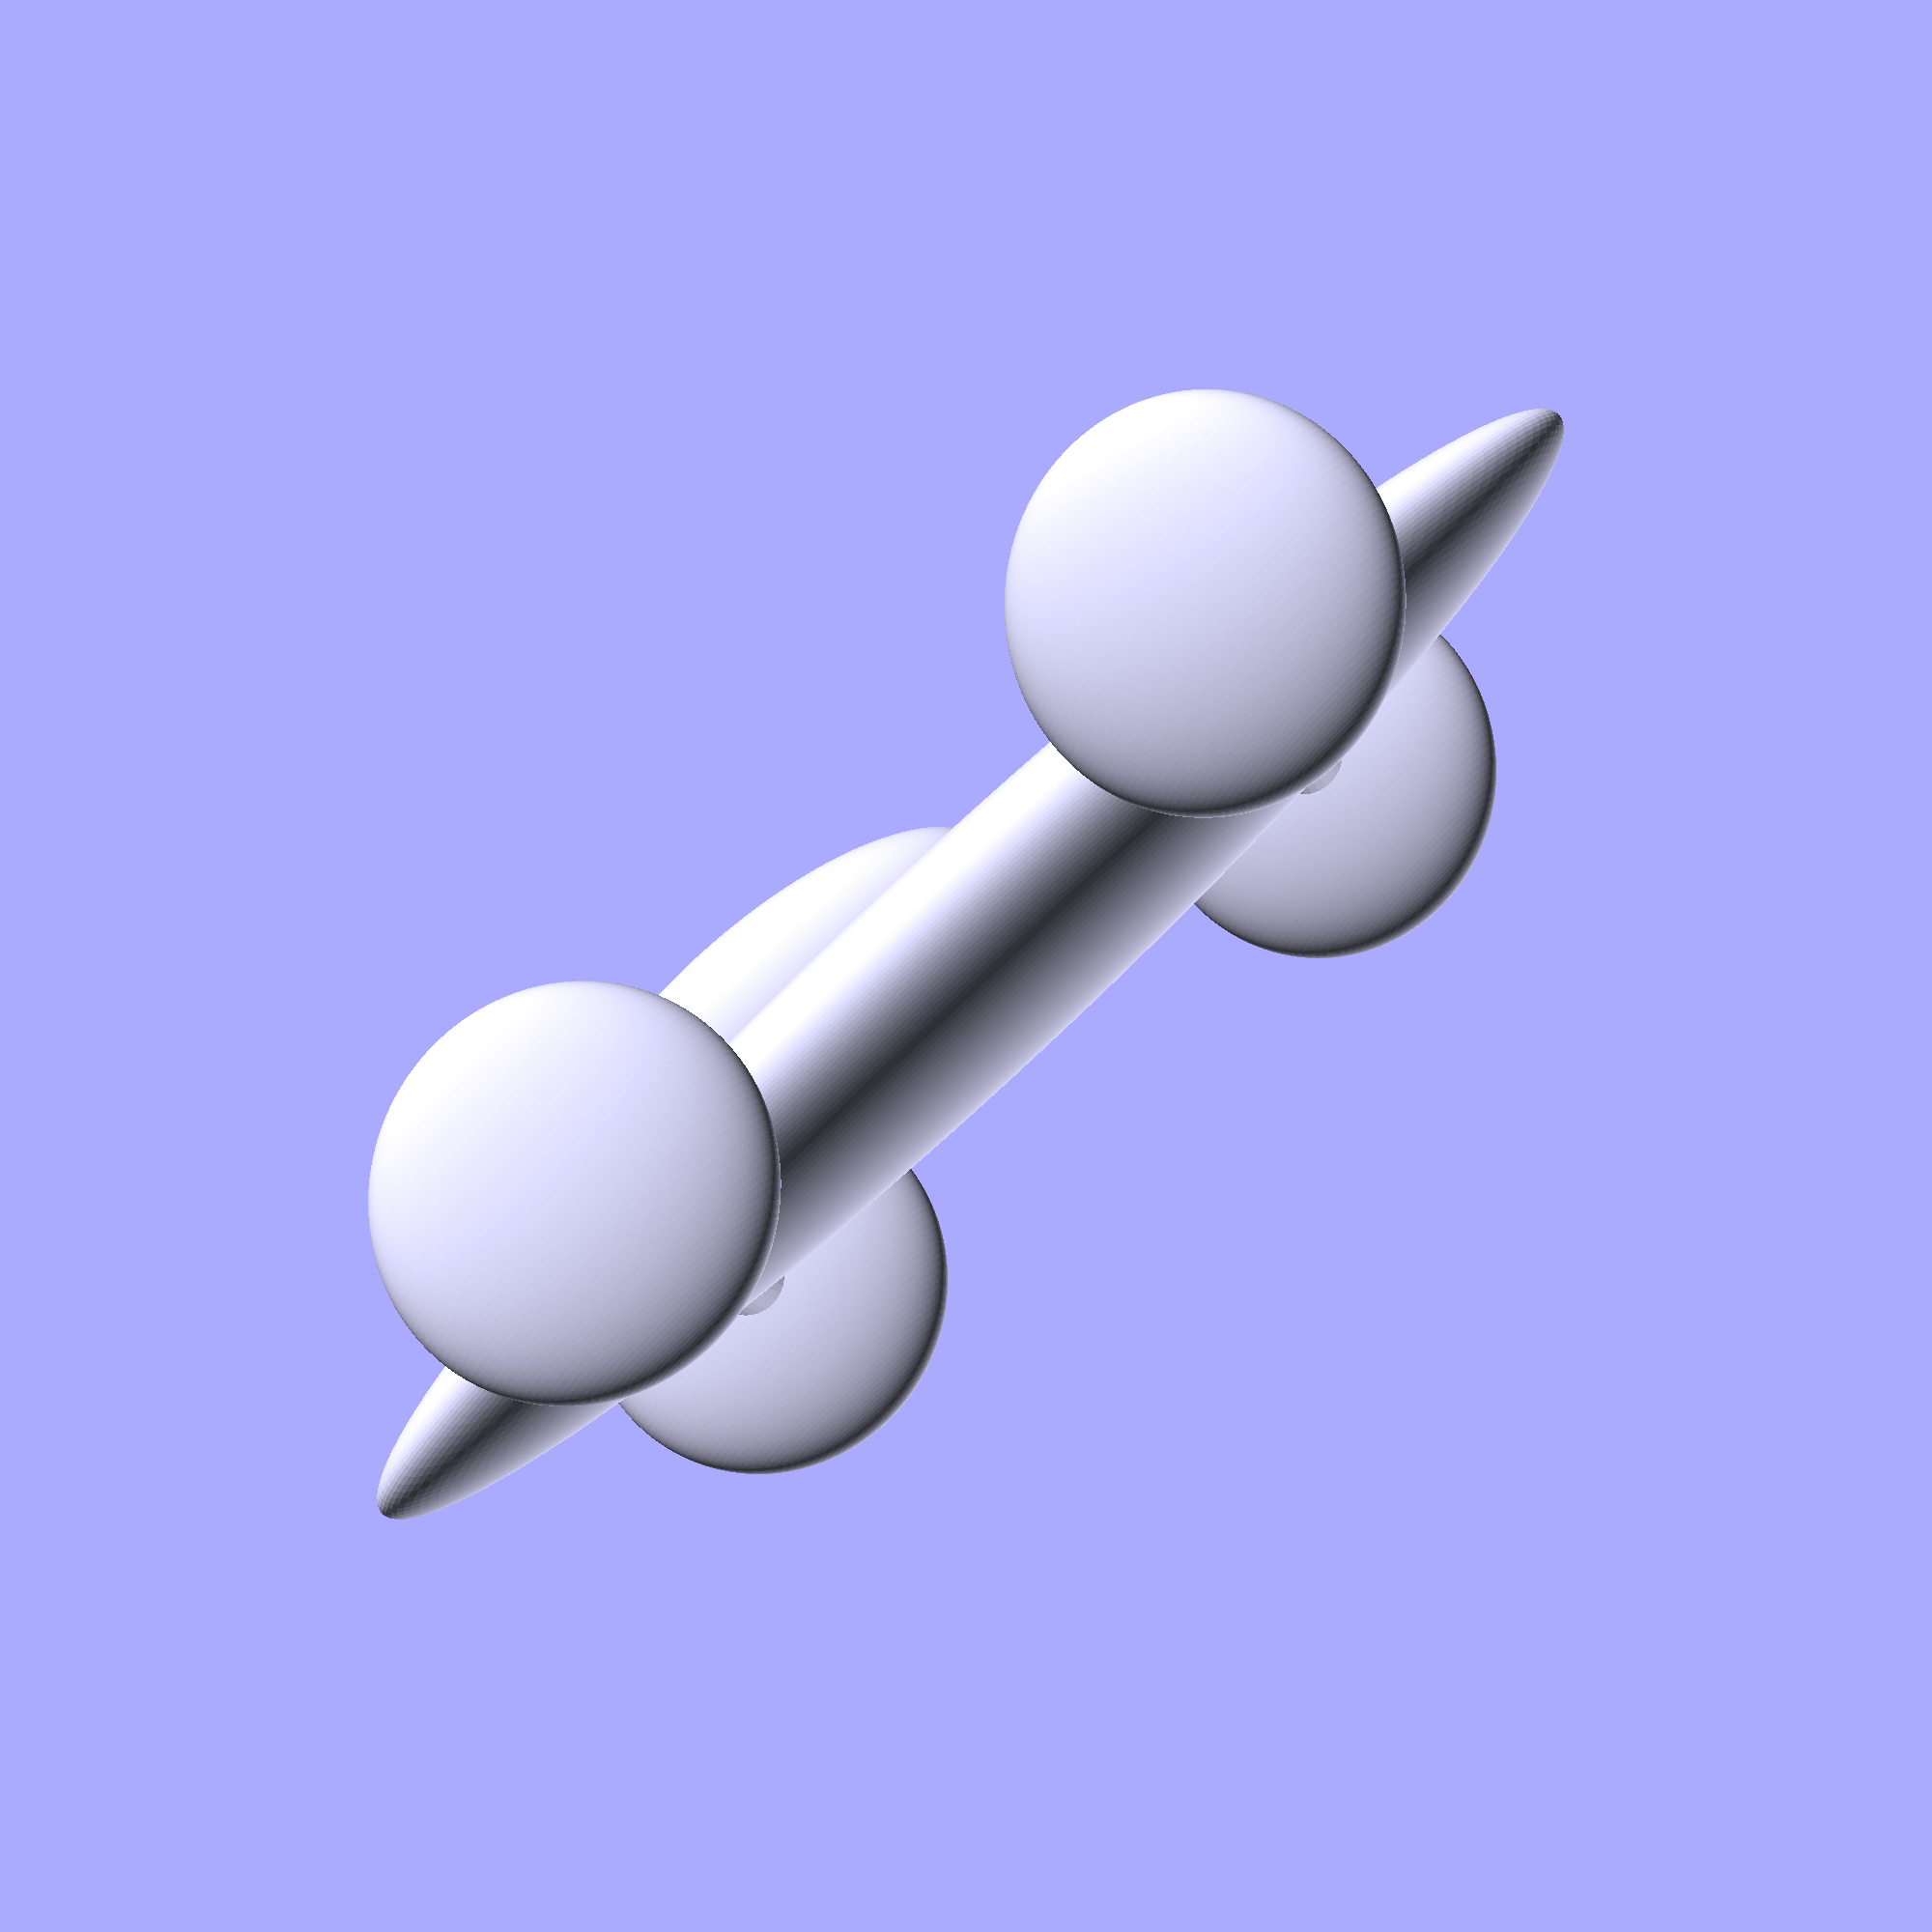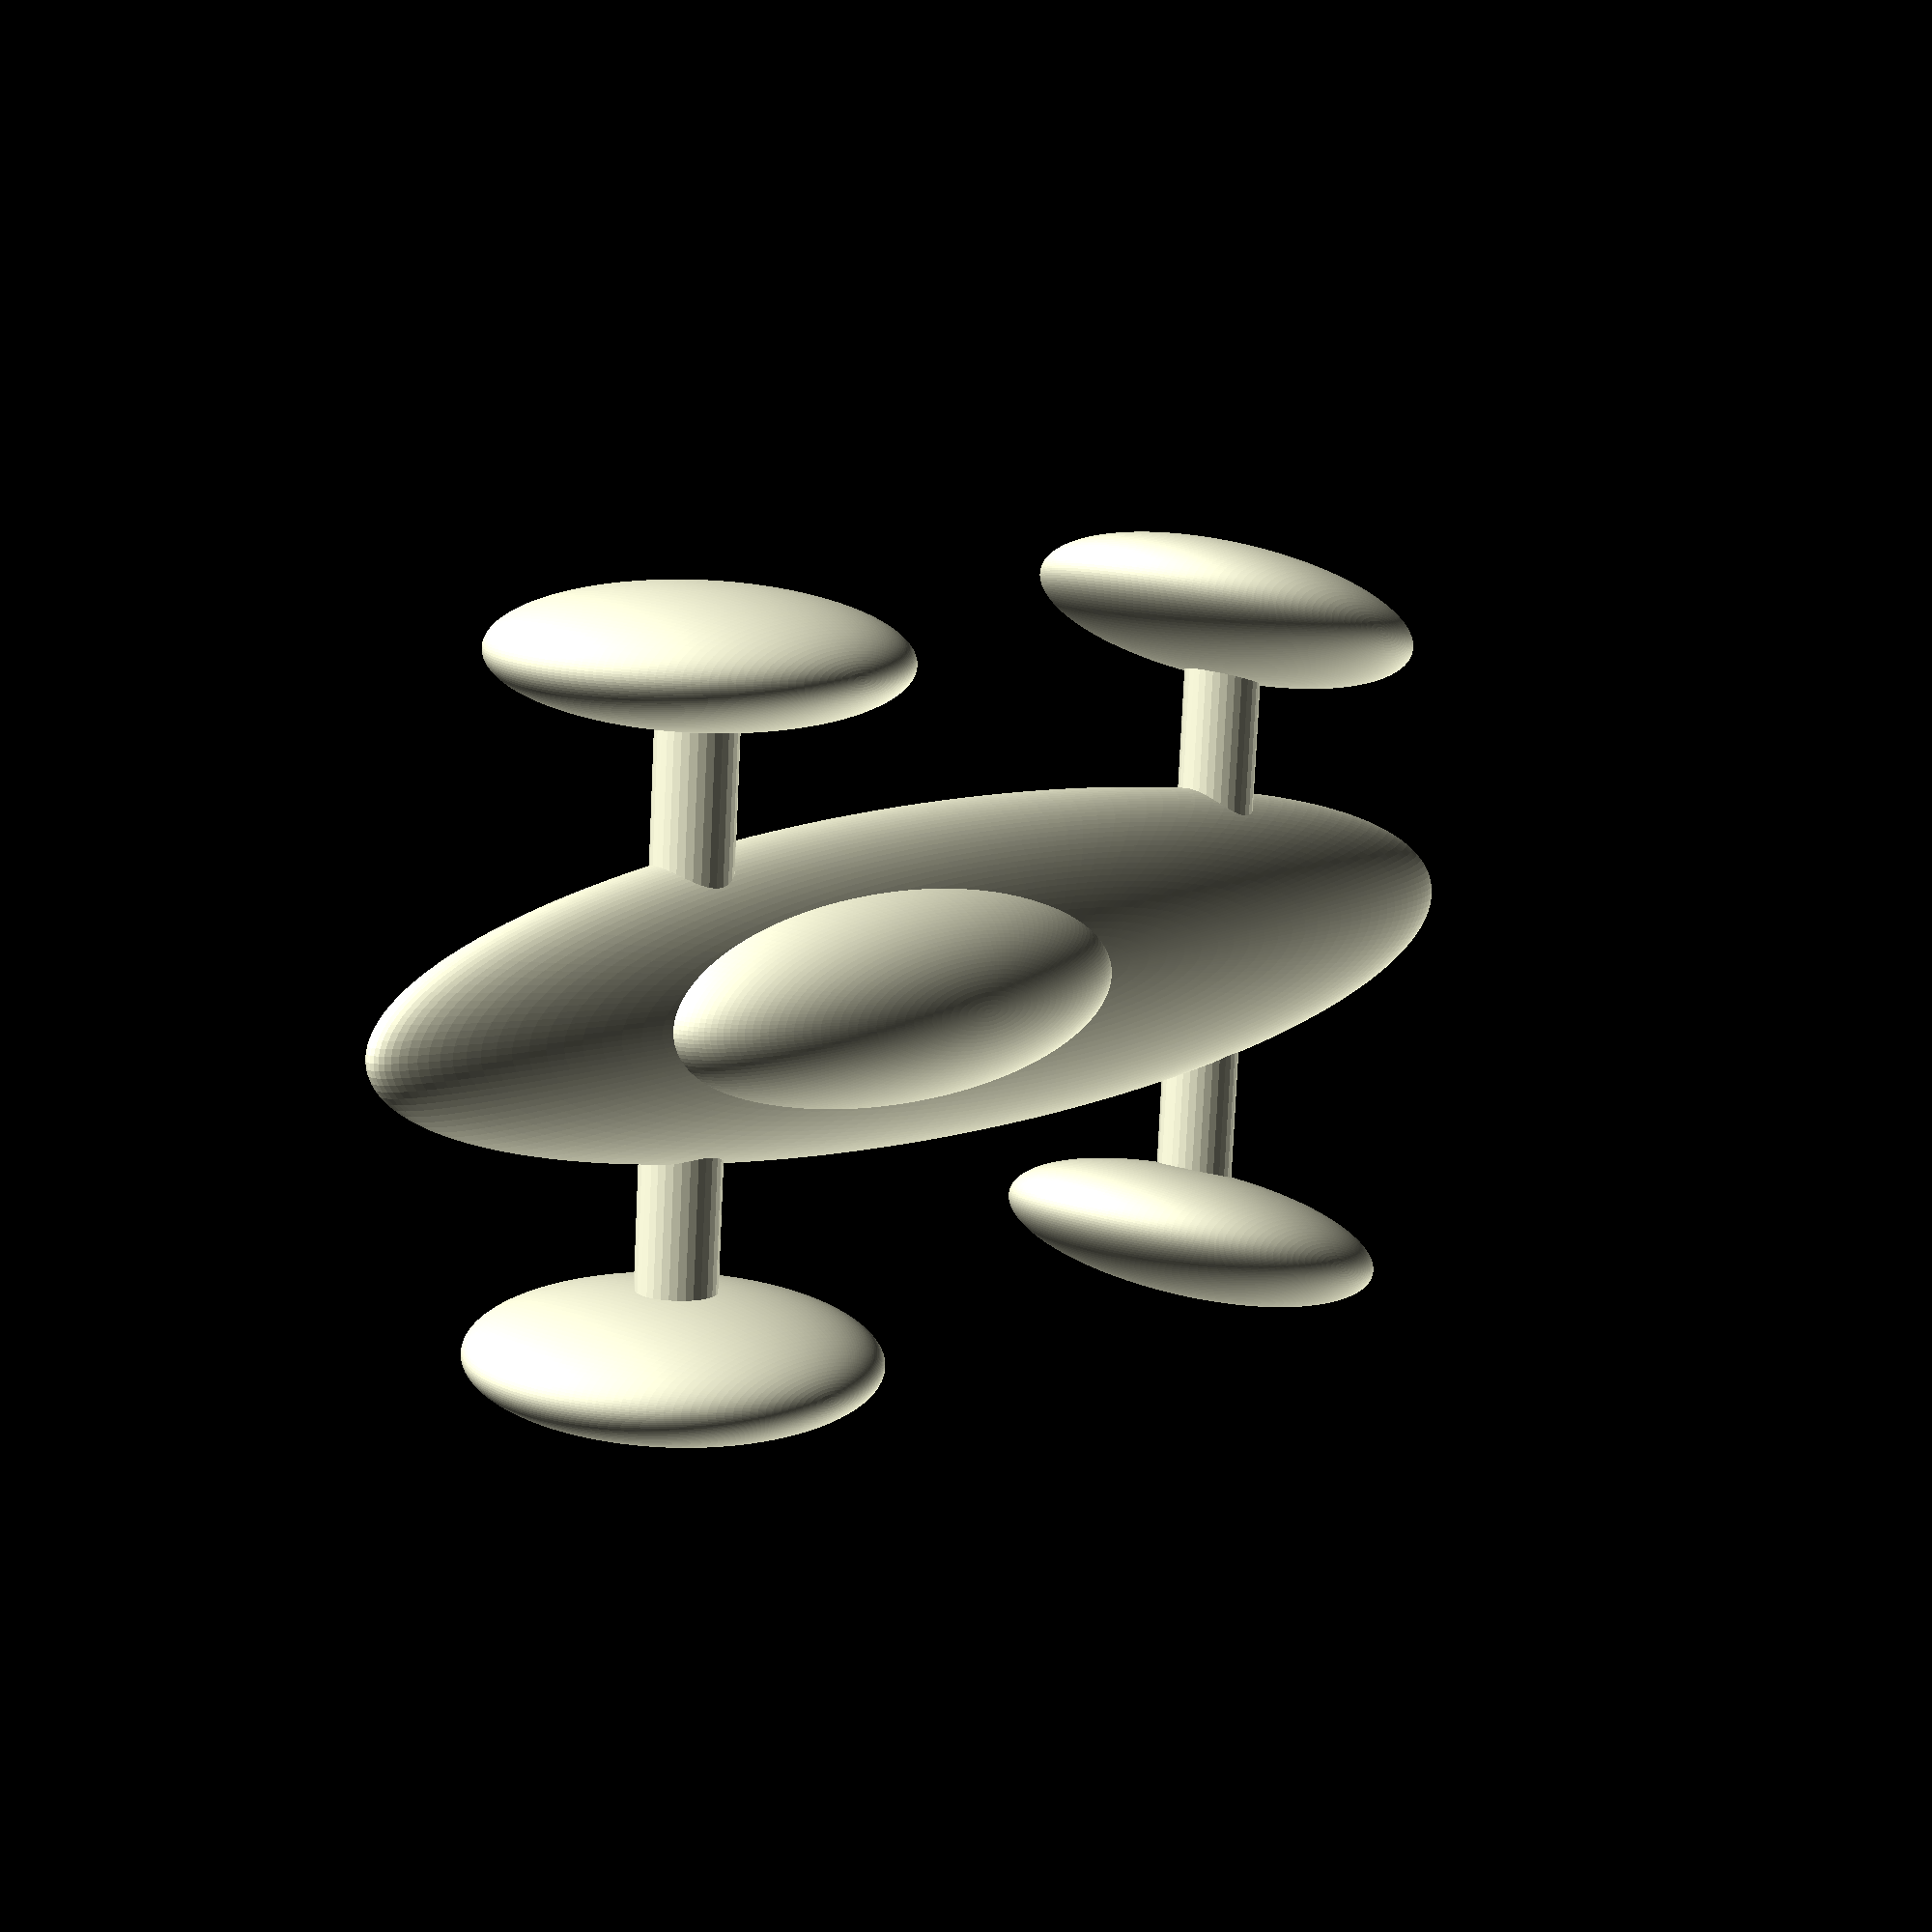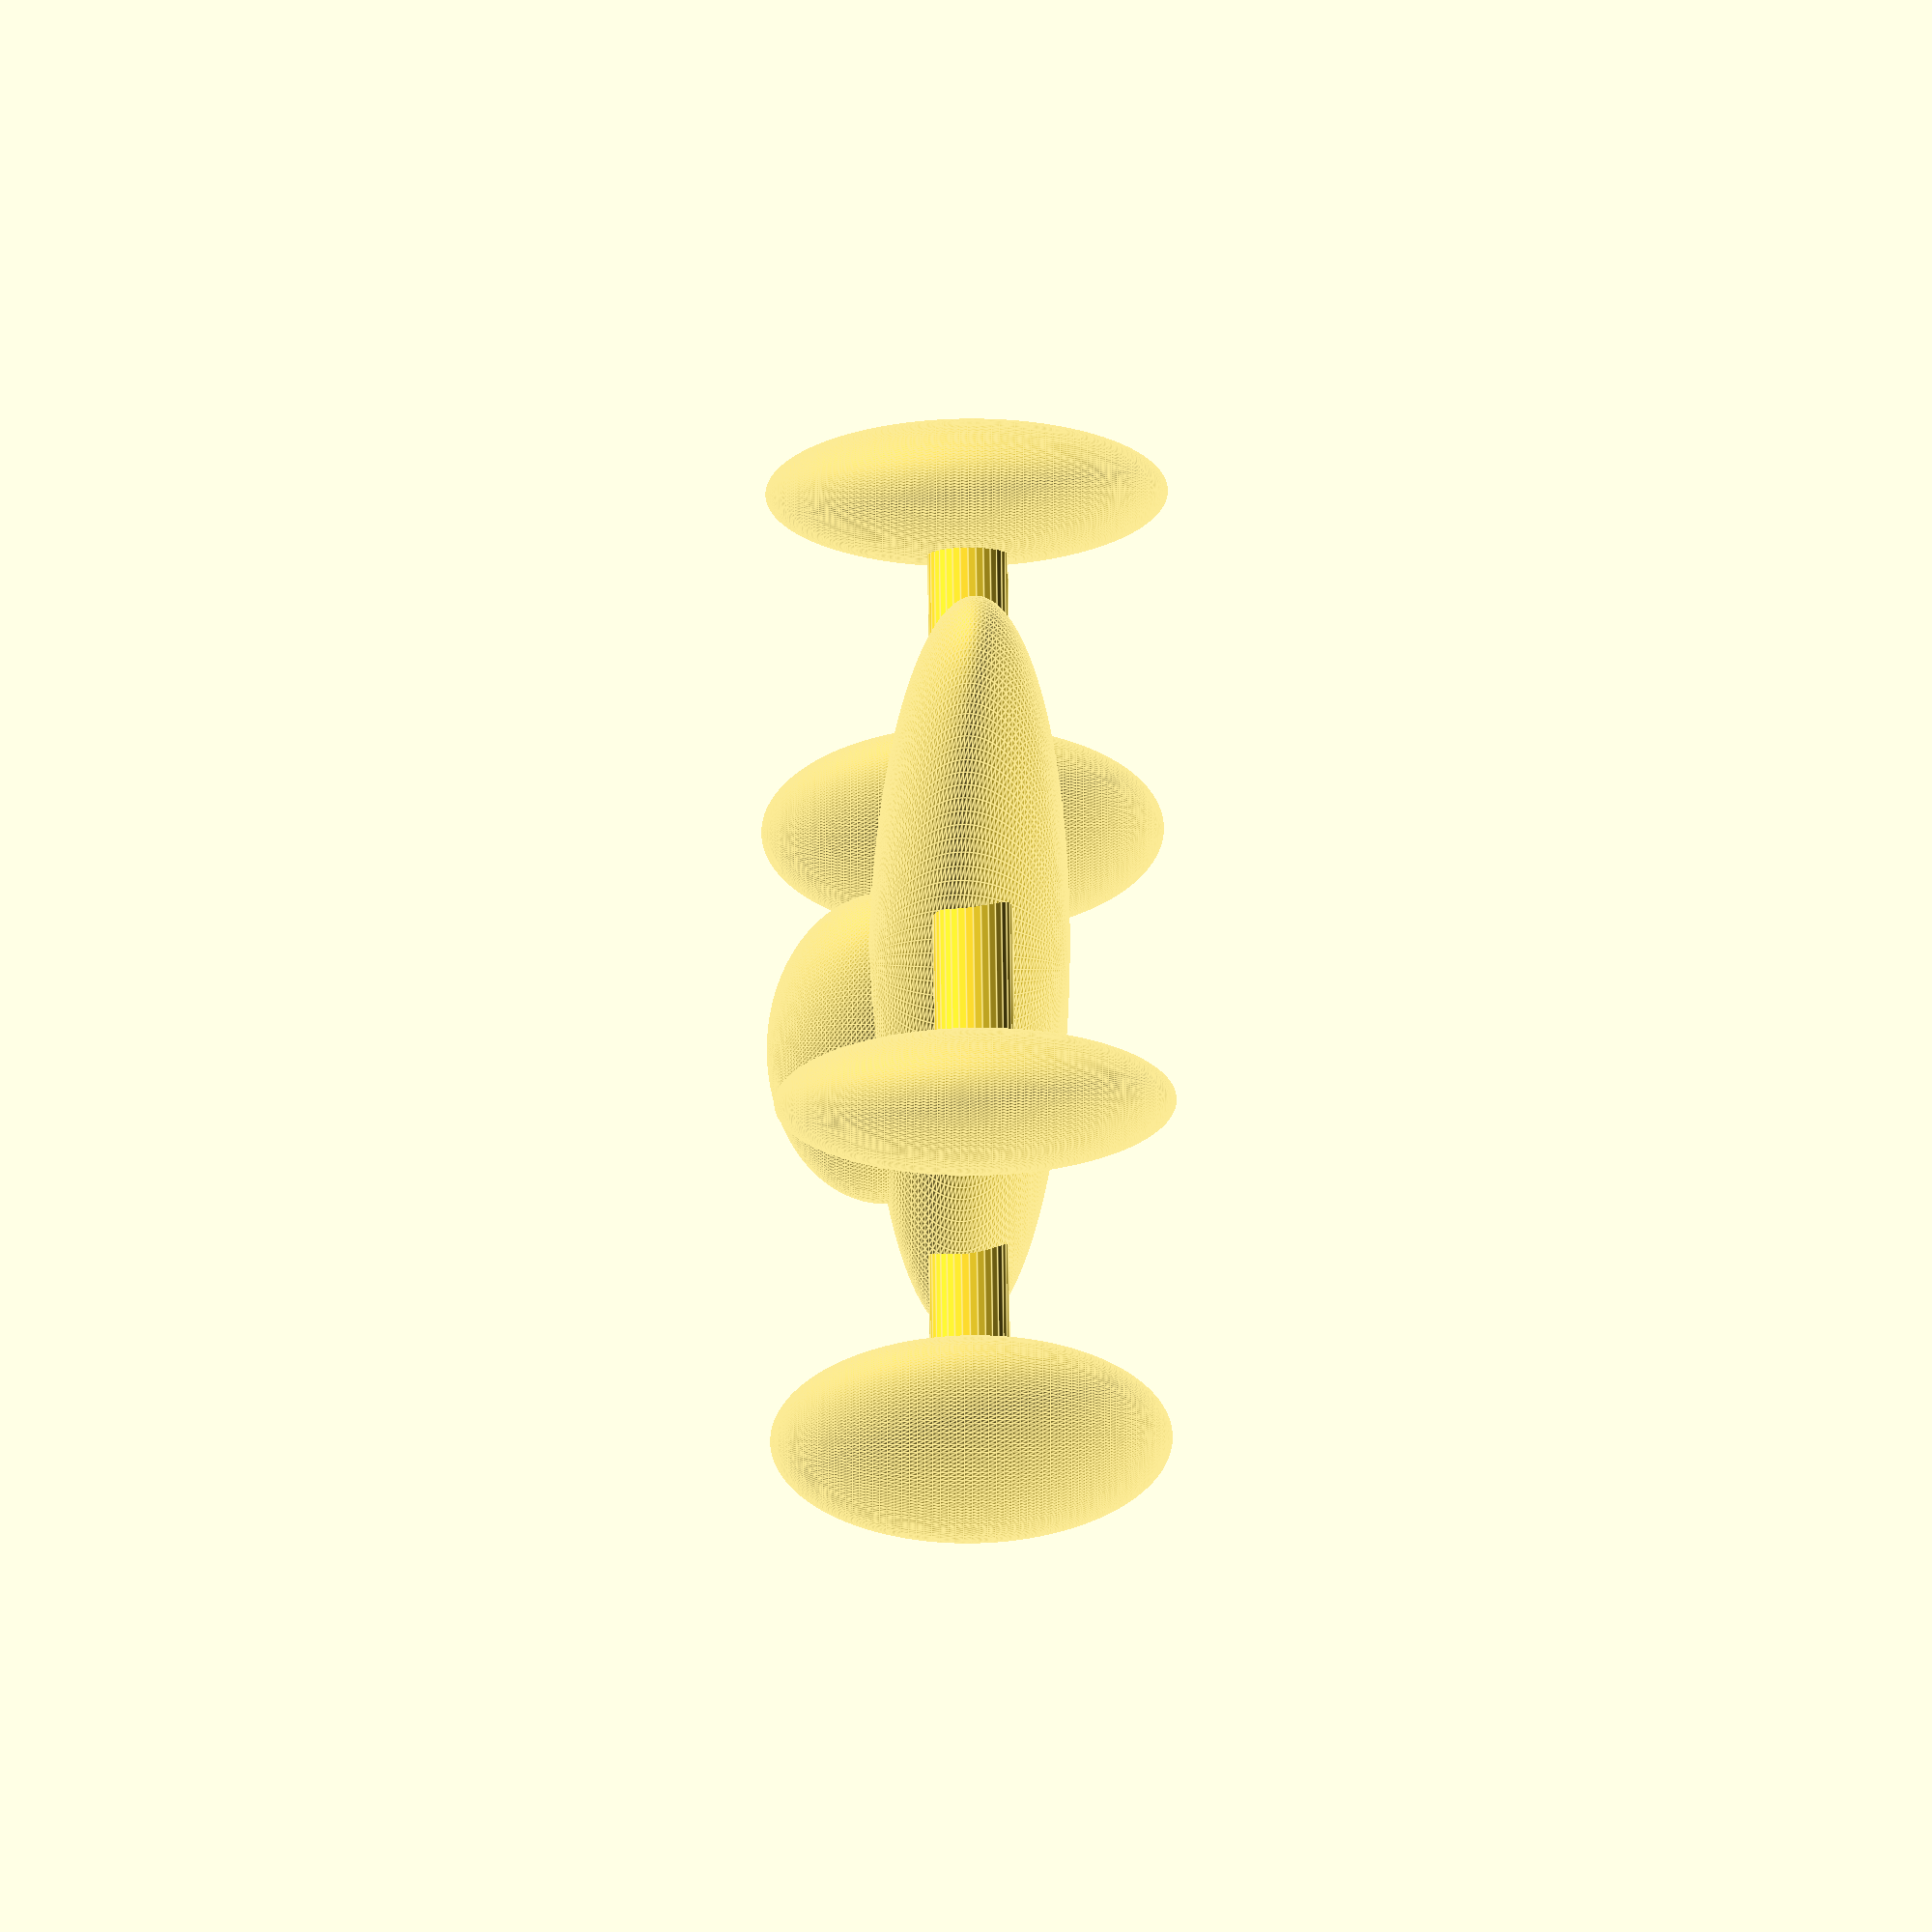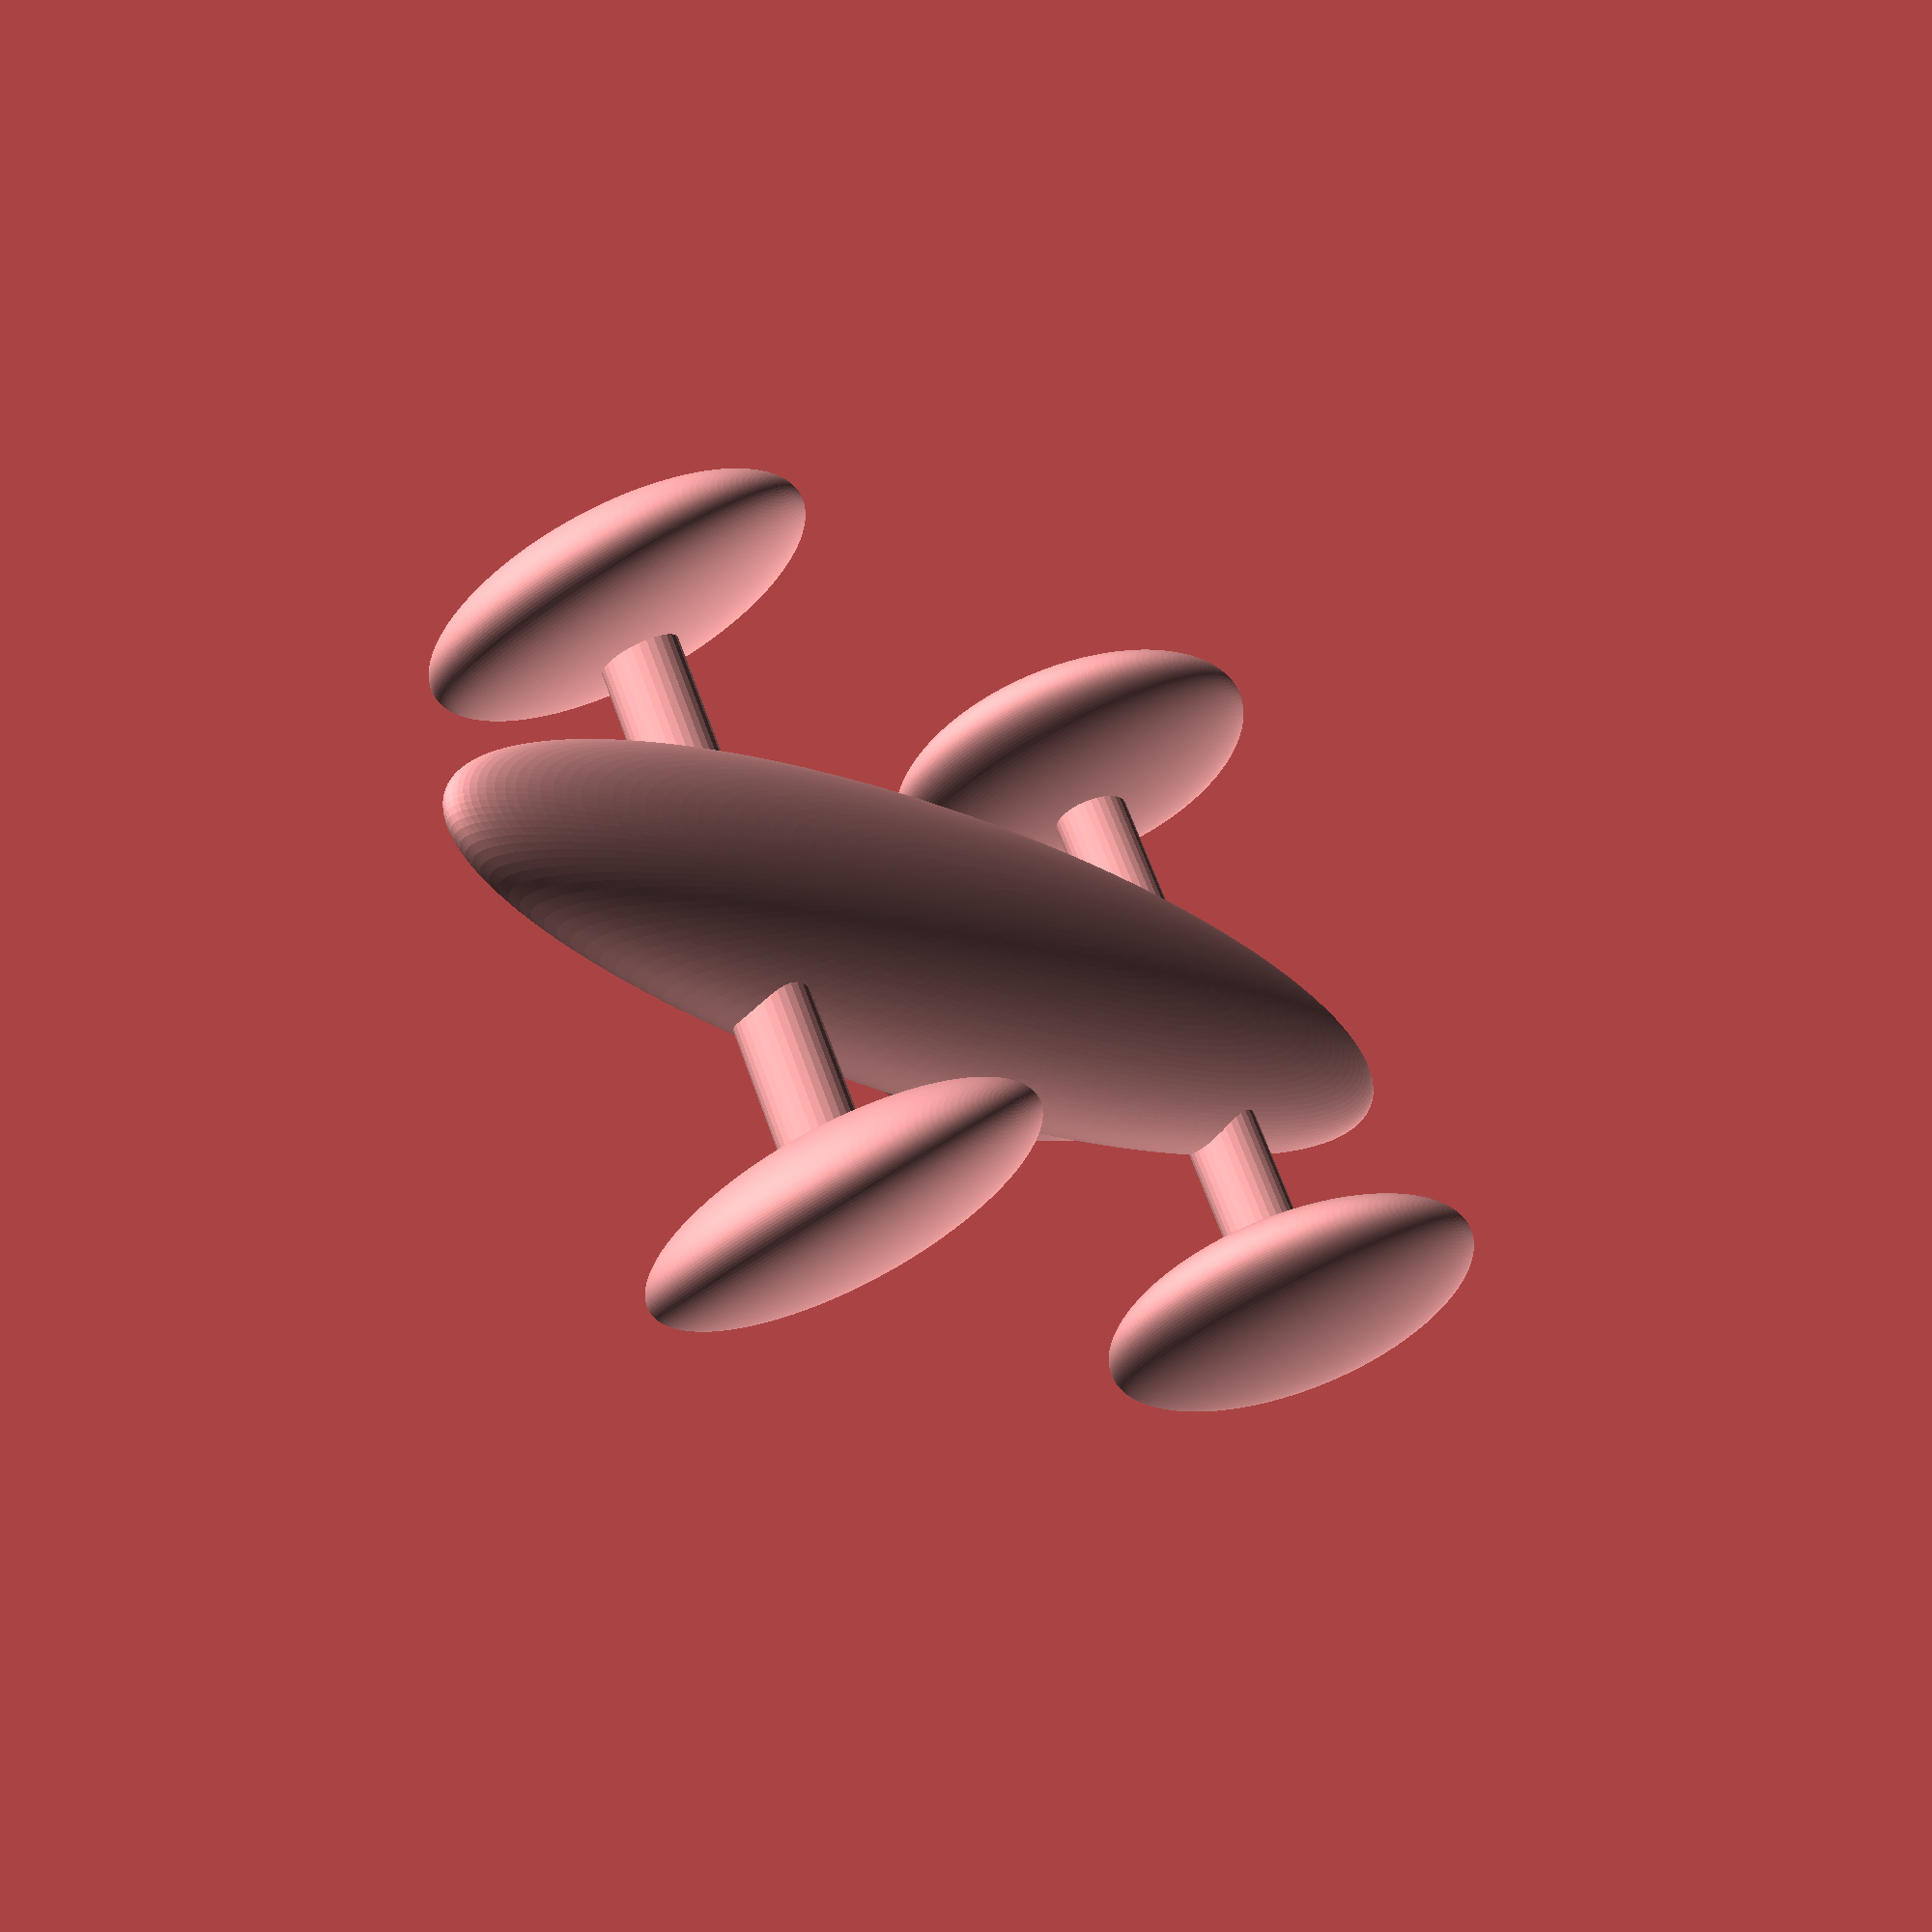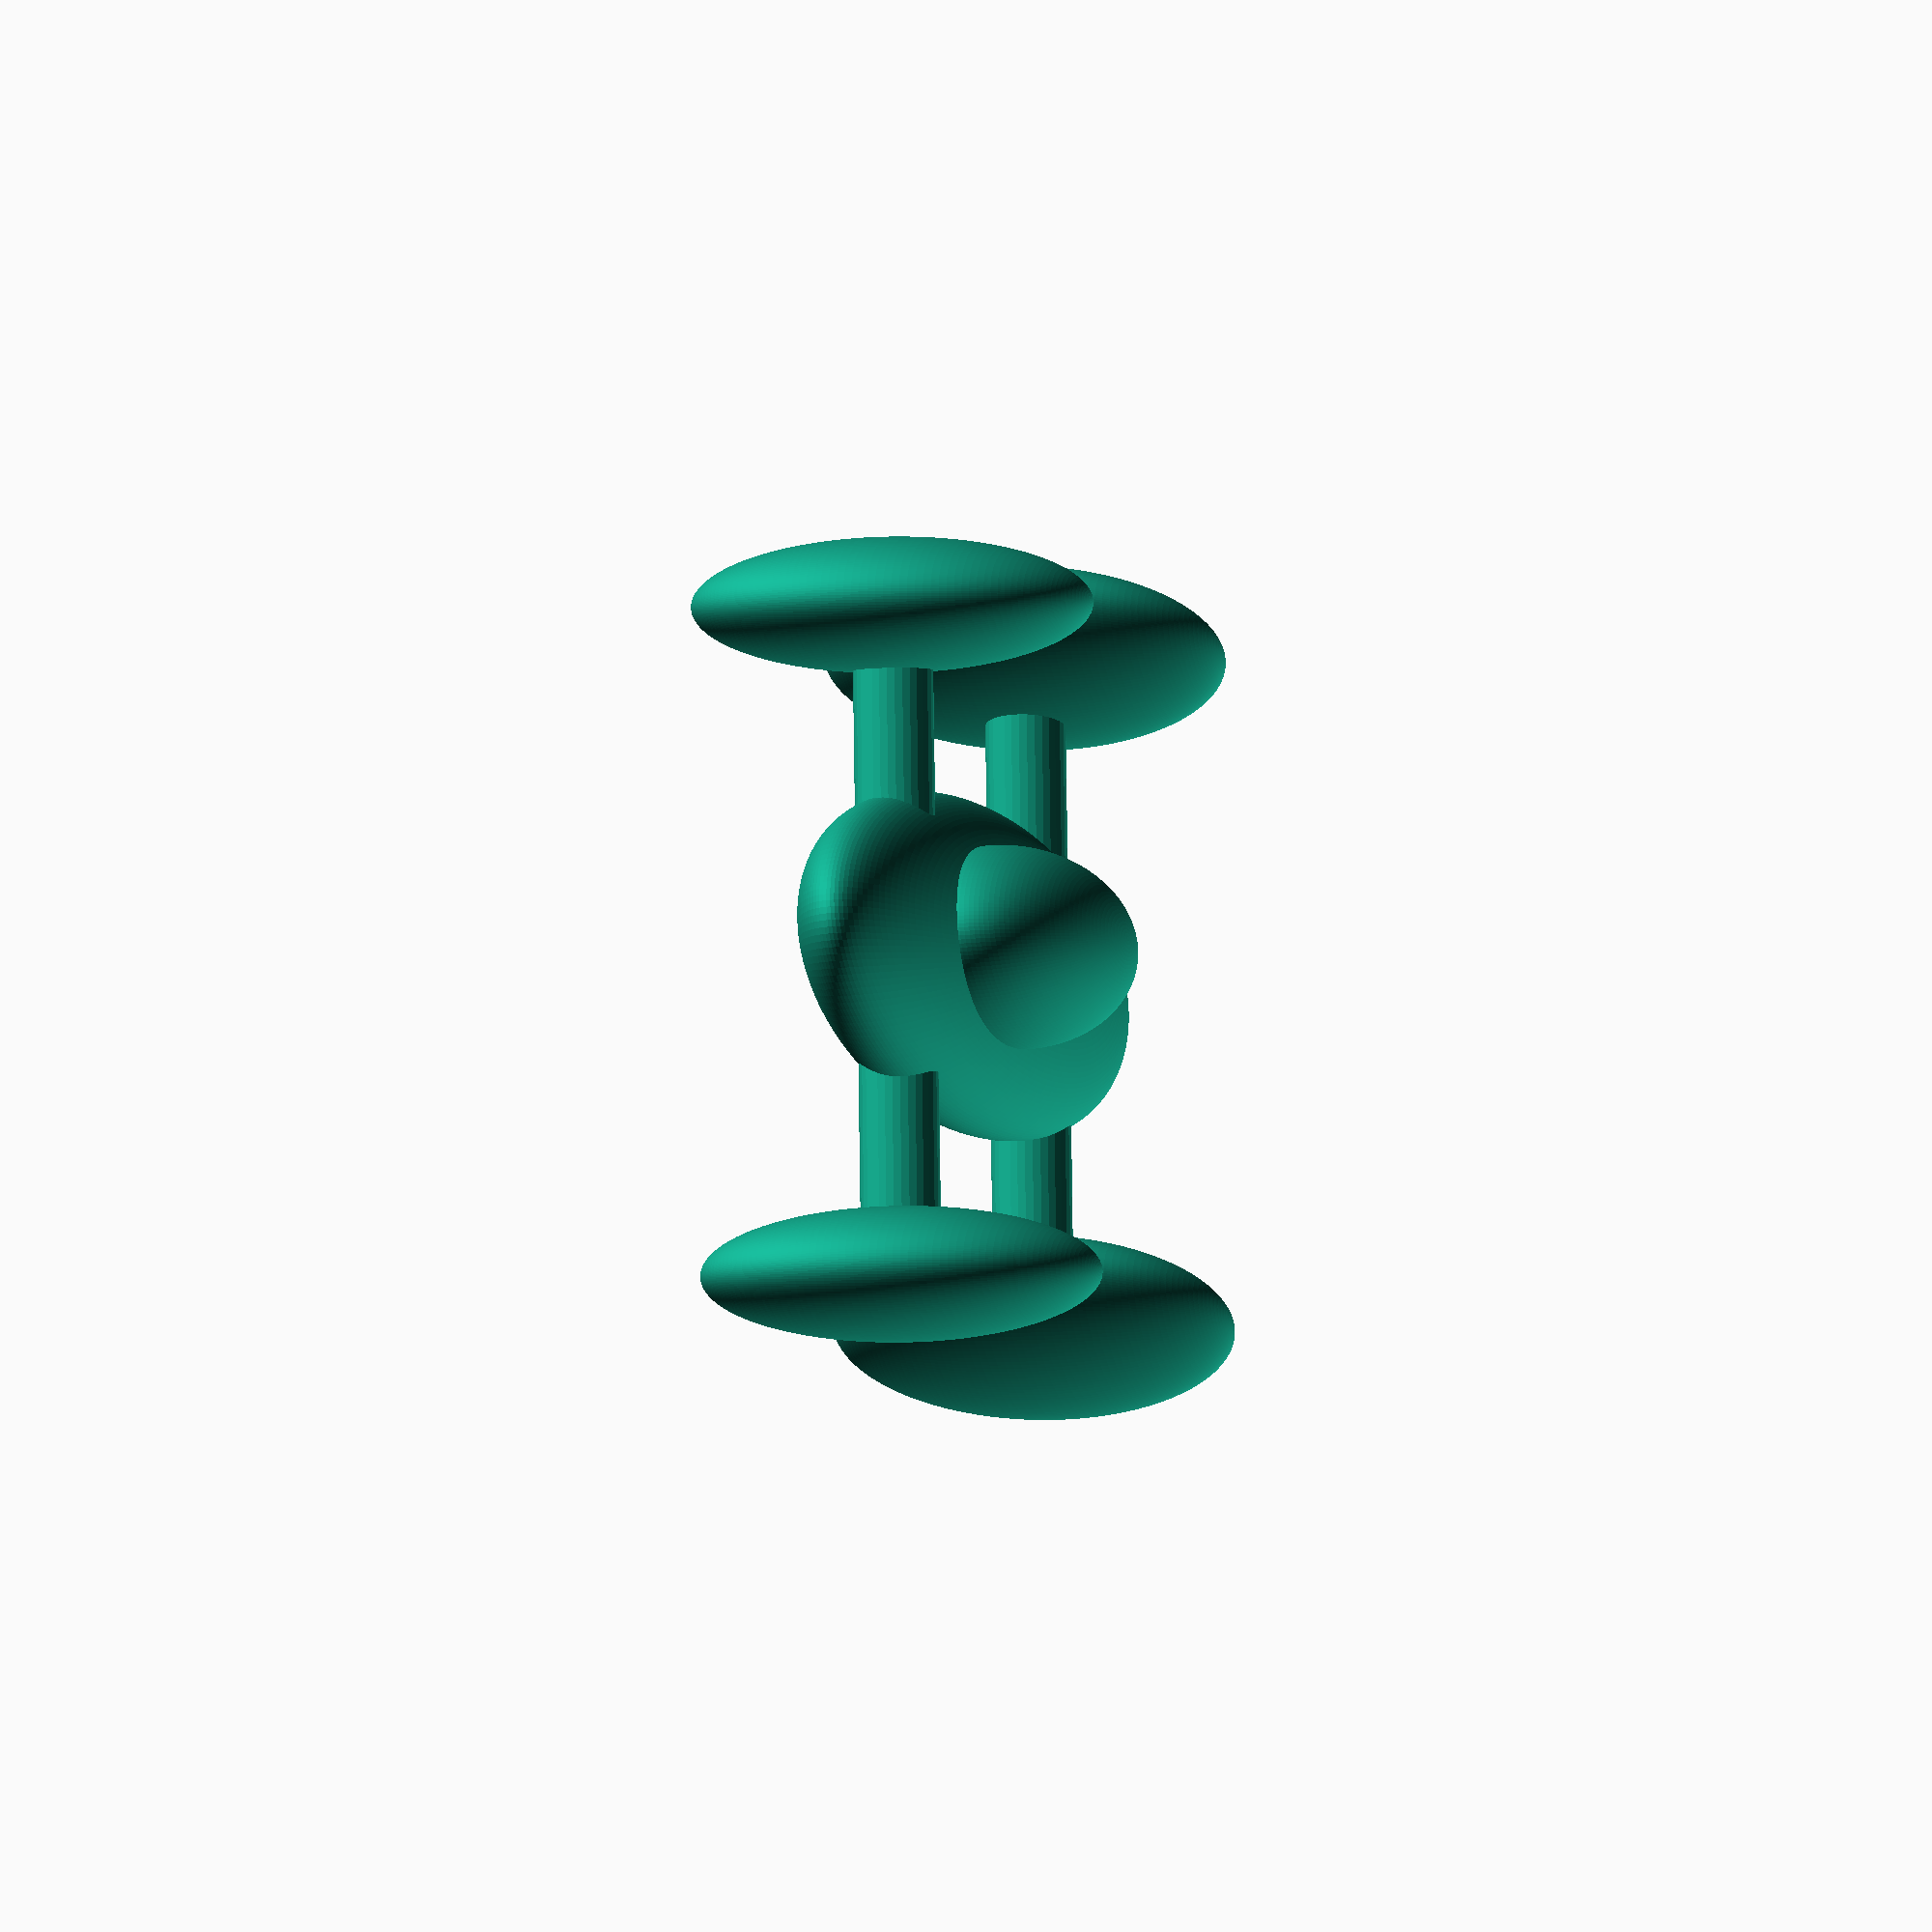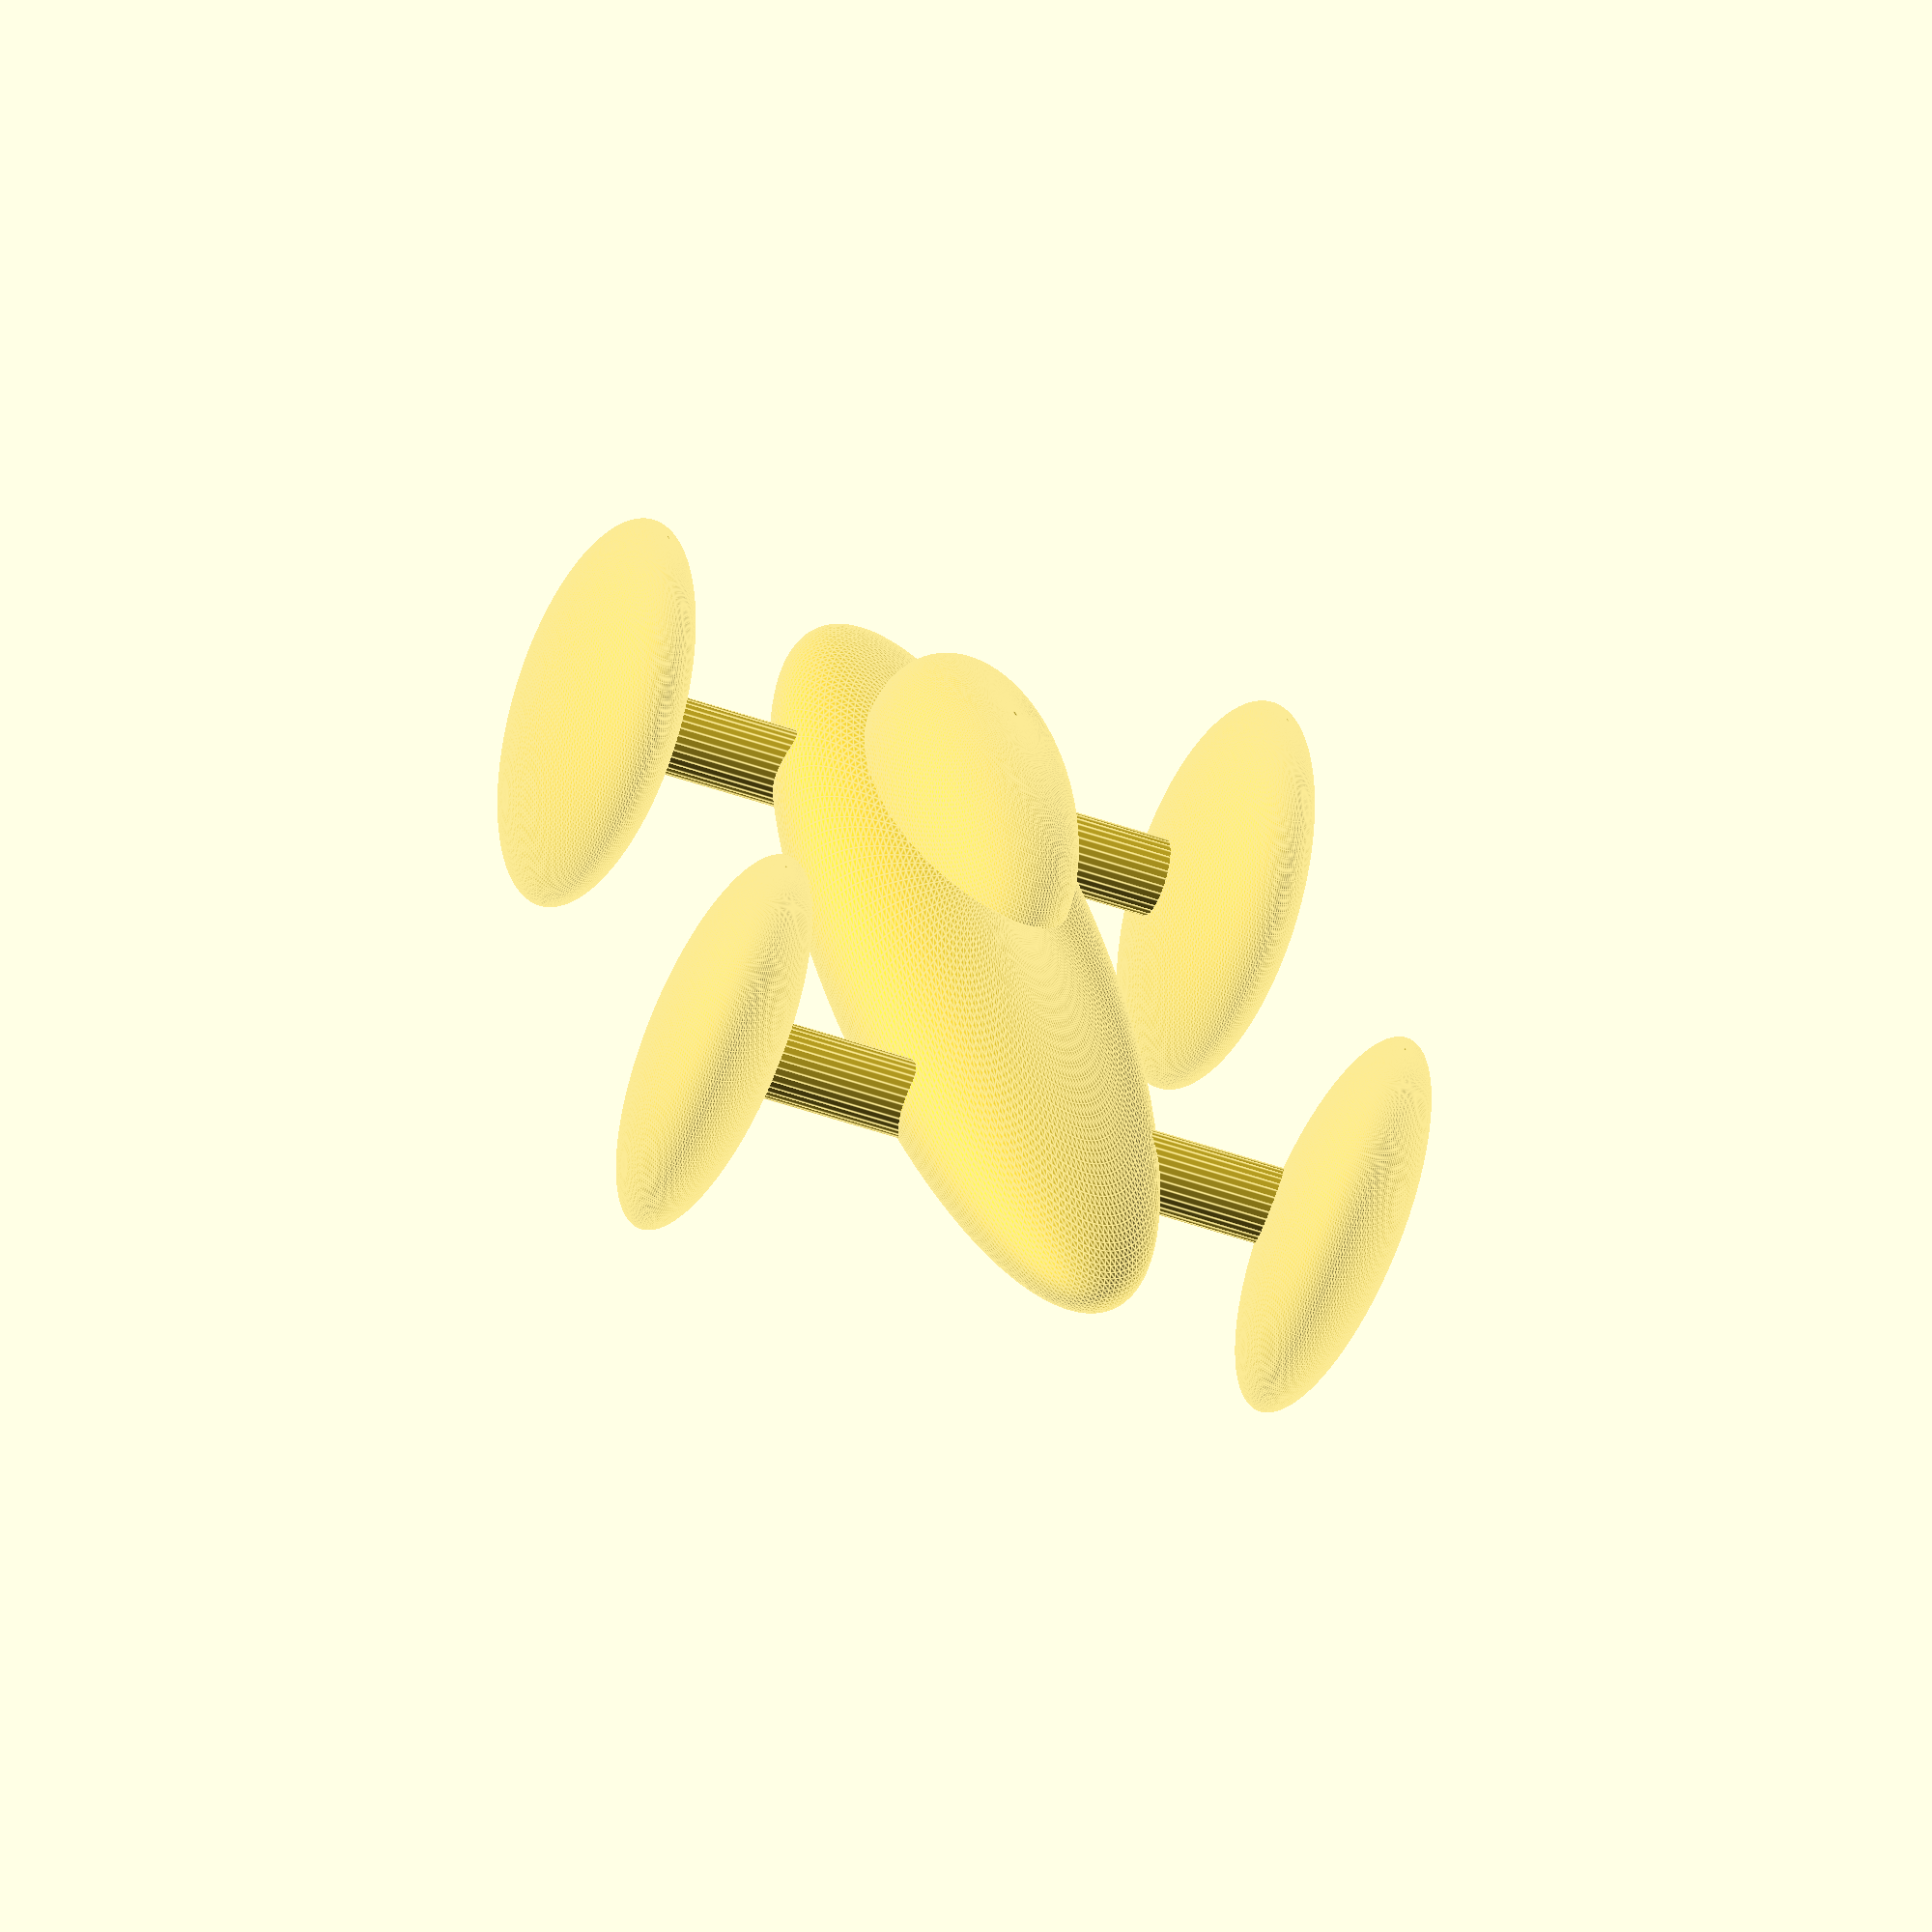
<openscad>
$fa =1;
$fs = 0.4;

// variables
base_height = 5;
top_height = 8;

track = 20;
wheel_base = 40;

wheel_turn = 20;
body_roll = 3;

wheel_radius = 10;
wheel_hub_thickness = 2;
wheel_thickness = 5;
side_wheel_radius = 8;

// base
scale([1.2, 1, 1.2]){
    rotate([body_roll, 0, 0]) {
        resize([wheel_base*2, 1*track, 2*base_height])
    sphere(r=track/2);
    //cabin
    translate([10, 0, 4])
        scale([1.5, 0.6, 0.6])
        sphere(r=track/2);
 
        }
 
// front left wheel
translate([-wheel_base/2, -track, 0])
 rotate([0, 0, -wheel_turn])
resize([20, 8, 20])
sphere(r=wheel_radius);
// front right
translate([-wheel_base/2, track, 0])
 rotate([0, 0, -wheel_turn])
 resize([20, 8, 20])

sphere(r=wheel_radius);
//back right
translate([wheel_base/2, track, 0])
 resize([20, 8, 20])
sphere(r=wheel_radius);
//back left
translate([wheel_base/2, -track, 0])
 resize([20, 8, 20])
sphere(r=wheel_radius);

// front axel
translate([-wheel_base/2, 0, 0])
rotate([90, 0, 0])
cylinder(h=track*2+0.002, r=2, center=true);
//rear axle
translate([wheel_base/2, 0, 0])
rotate([90, 0, 0])
cylinder(h=track*2+0.002, r=2, center=true);
}



</openscad>
<views>
elev=292.8 azim=17.3 roll=139.9 proj=p view=wireframe
elev=346.5 azim=184.2 roll=310.3 proj=p view=wireframe
elev=315.6 azim=110.8 roll=89.2 proj=o view=edges
elev=230.0 azim=31.0 roll=49.5 proj=p view=wireframe
elev=188.7 azim=355.2 roll=260.5 proj=o view=solid
elev=248.8 azim=81.0 roll=200.9 proj=o view=edges
</views>
